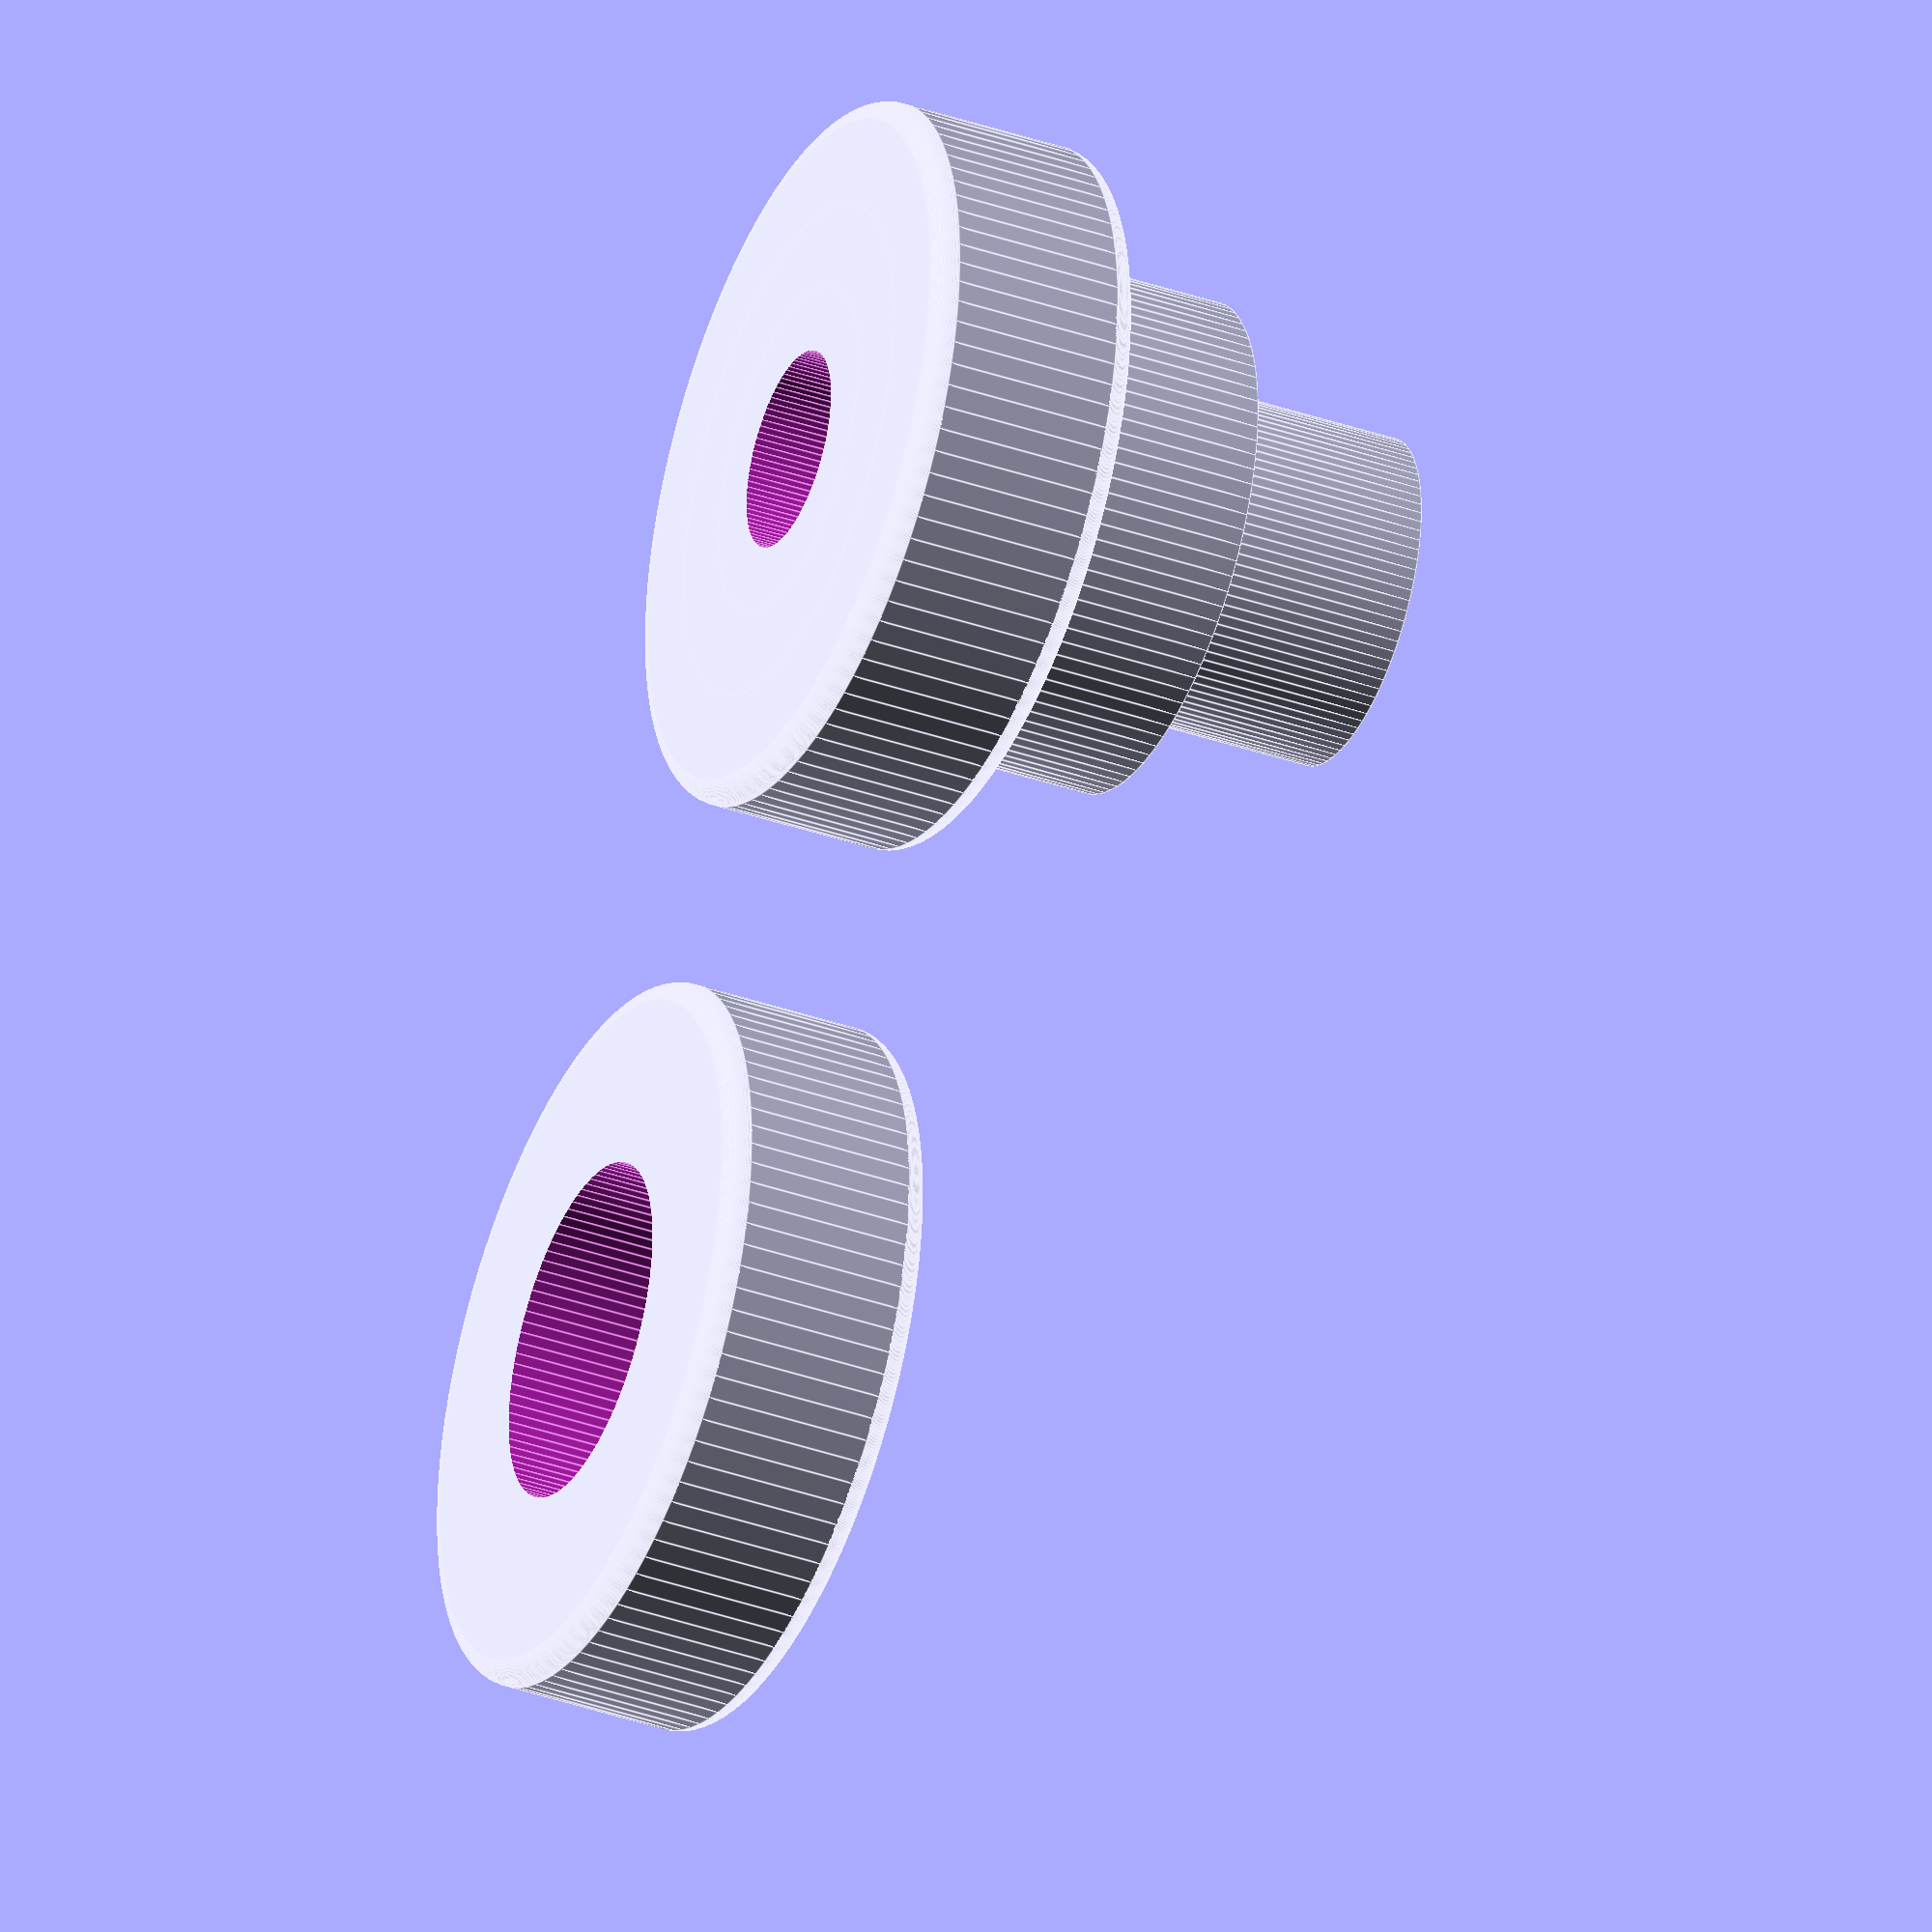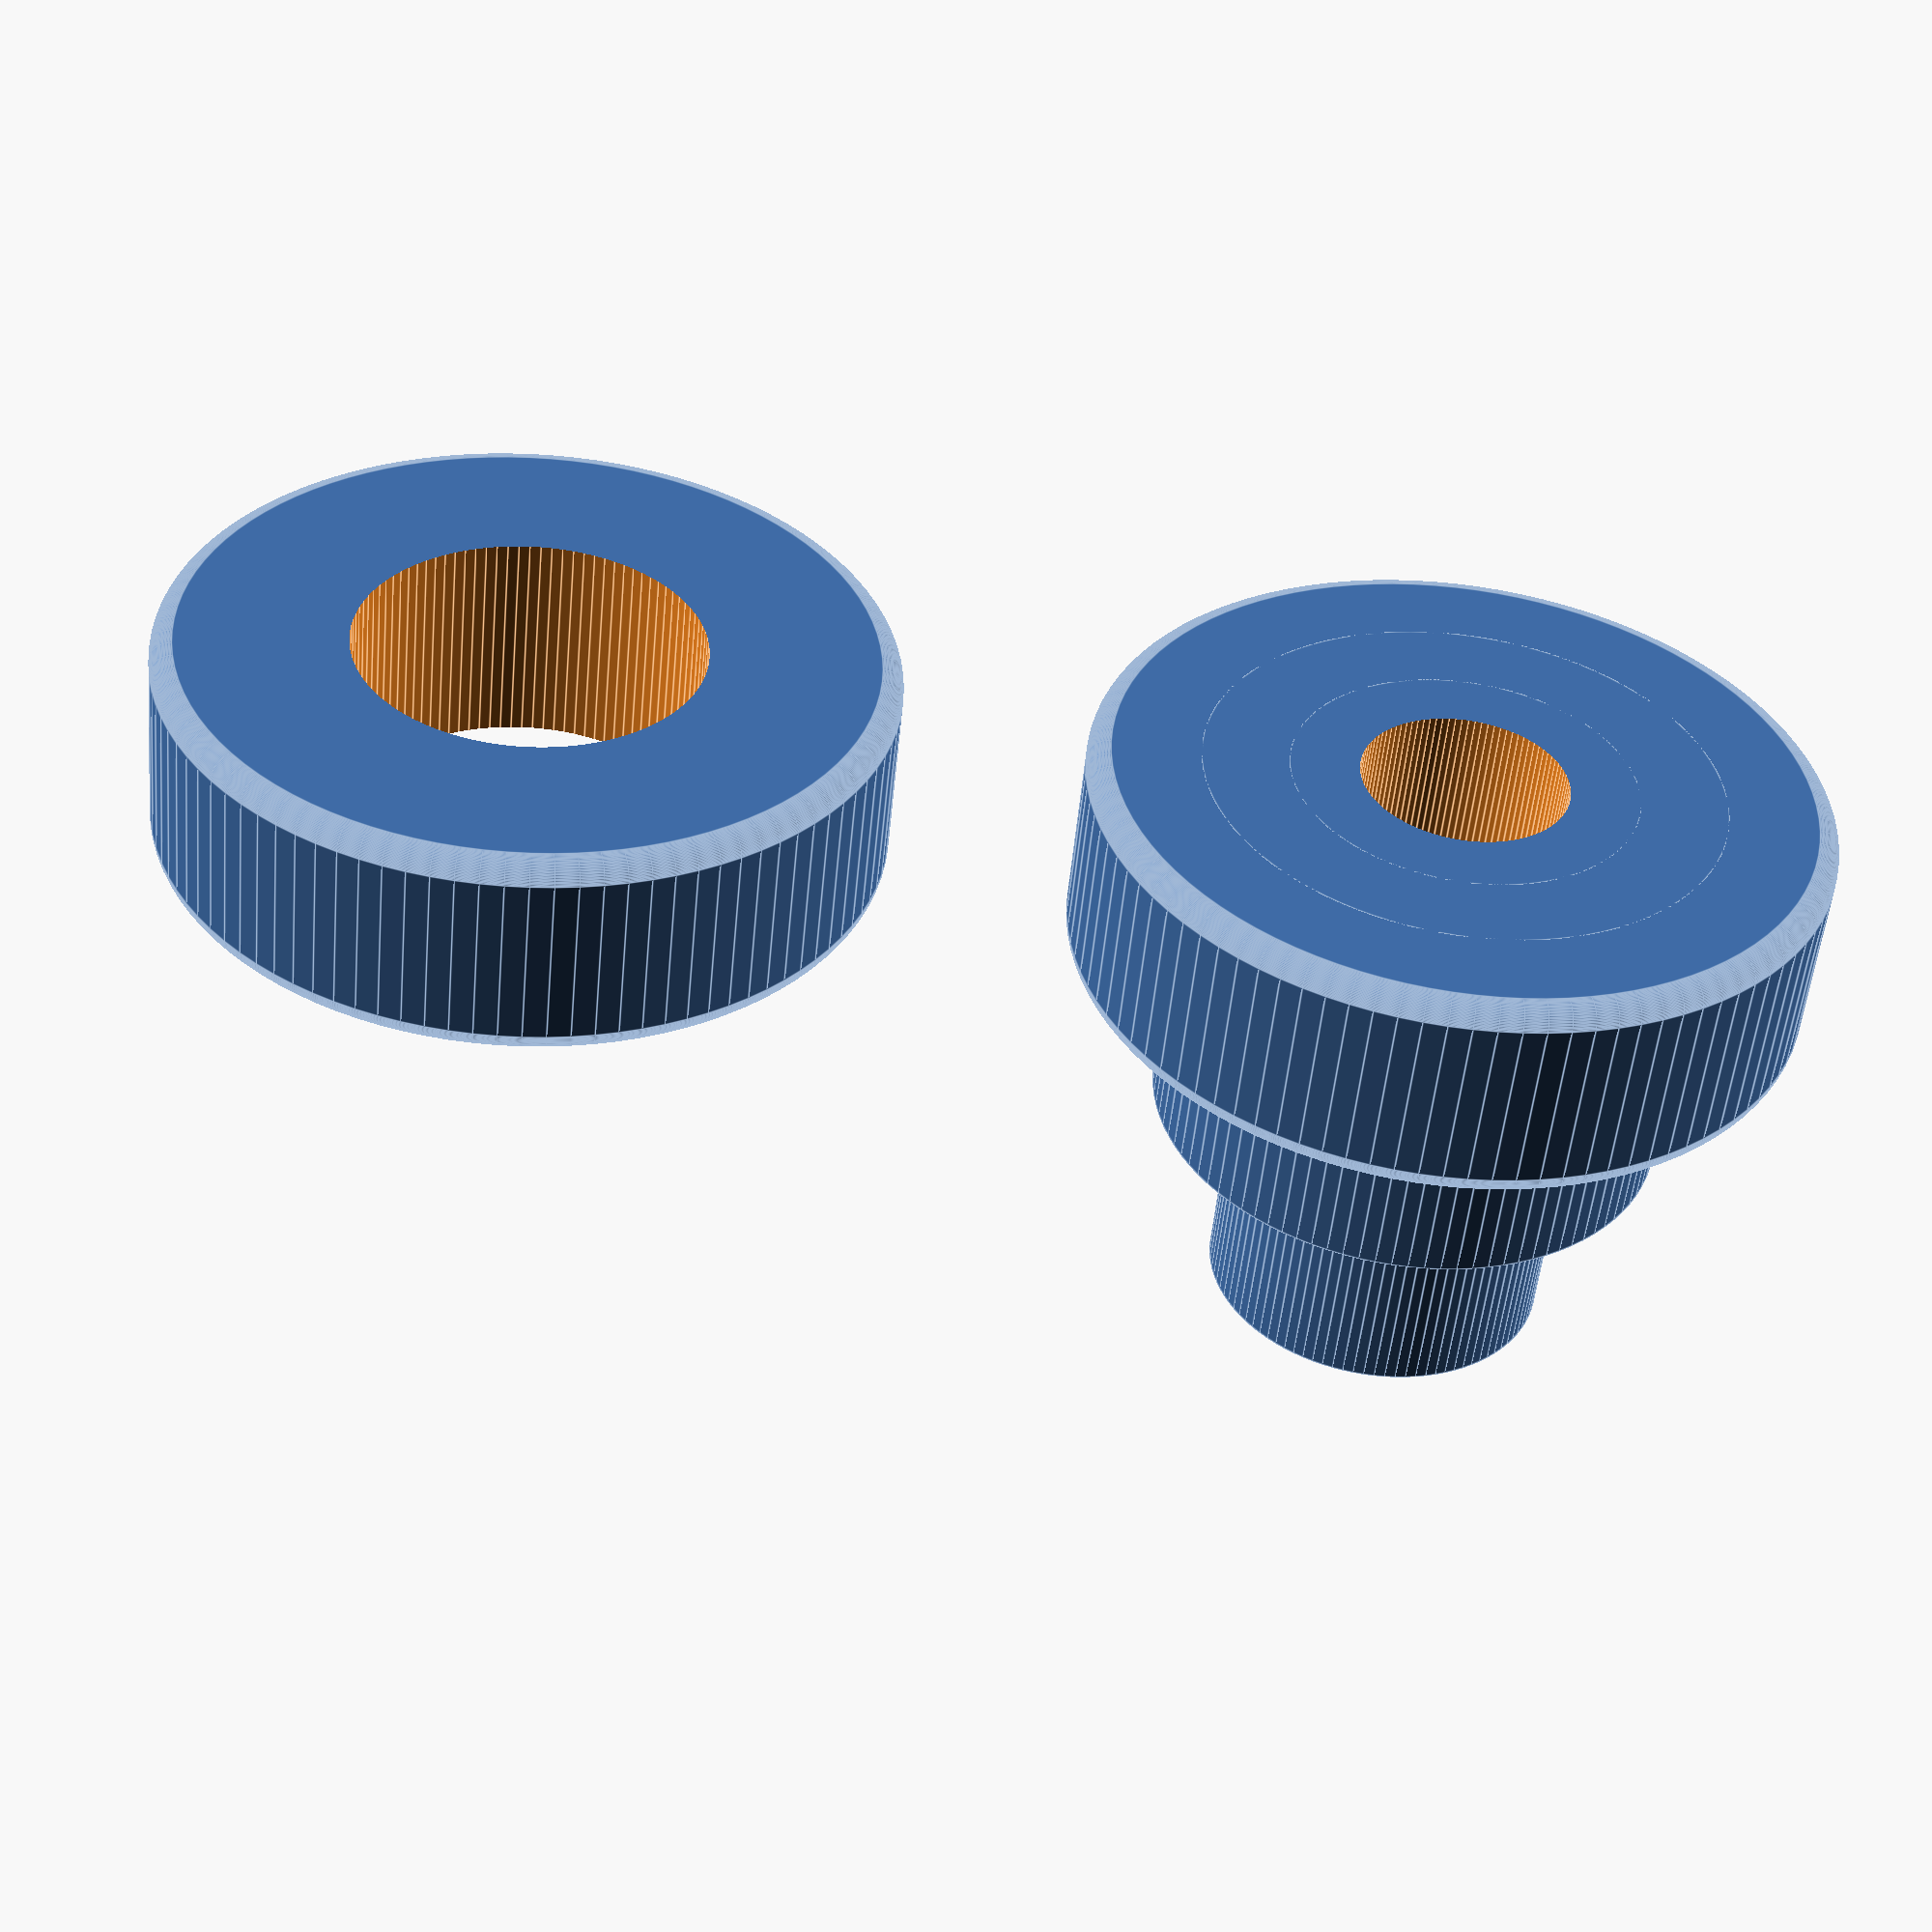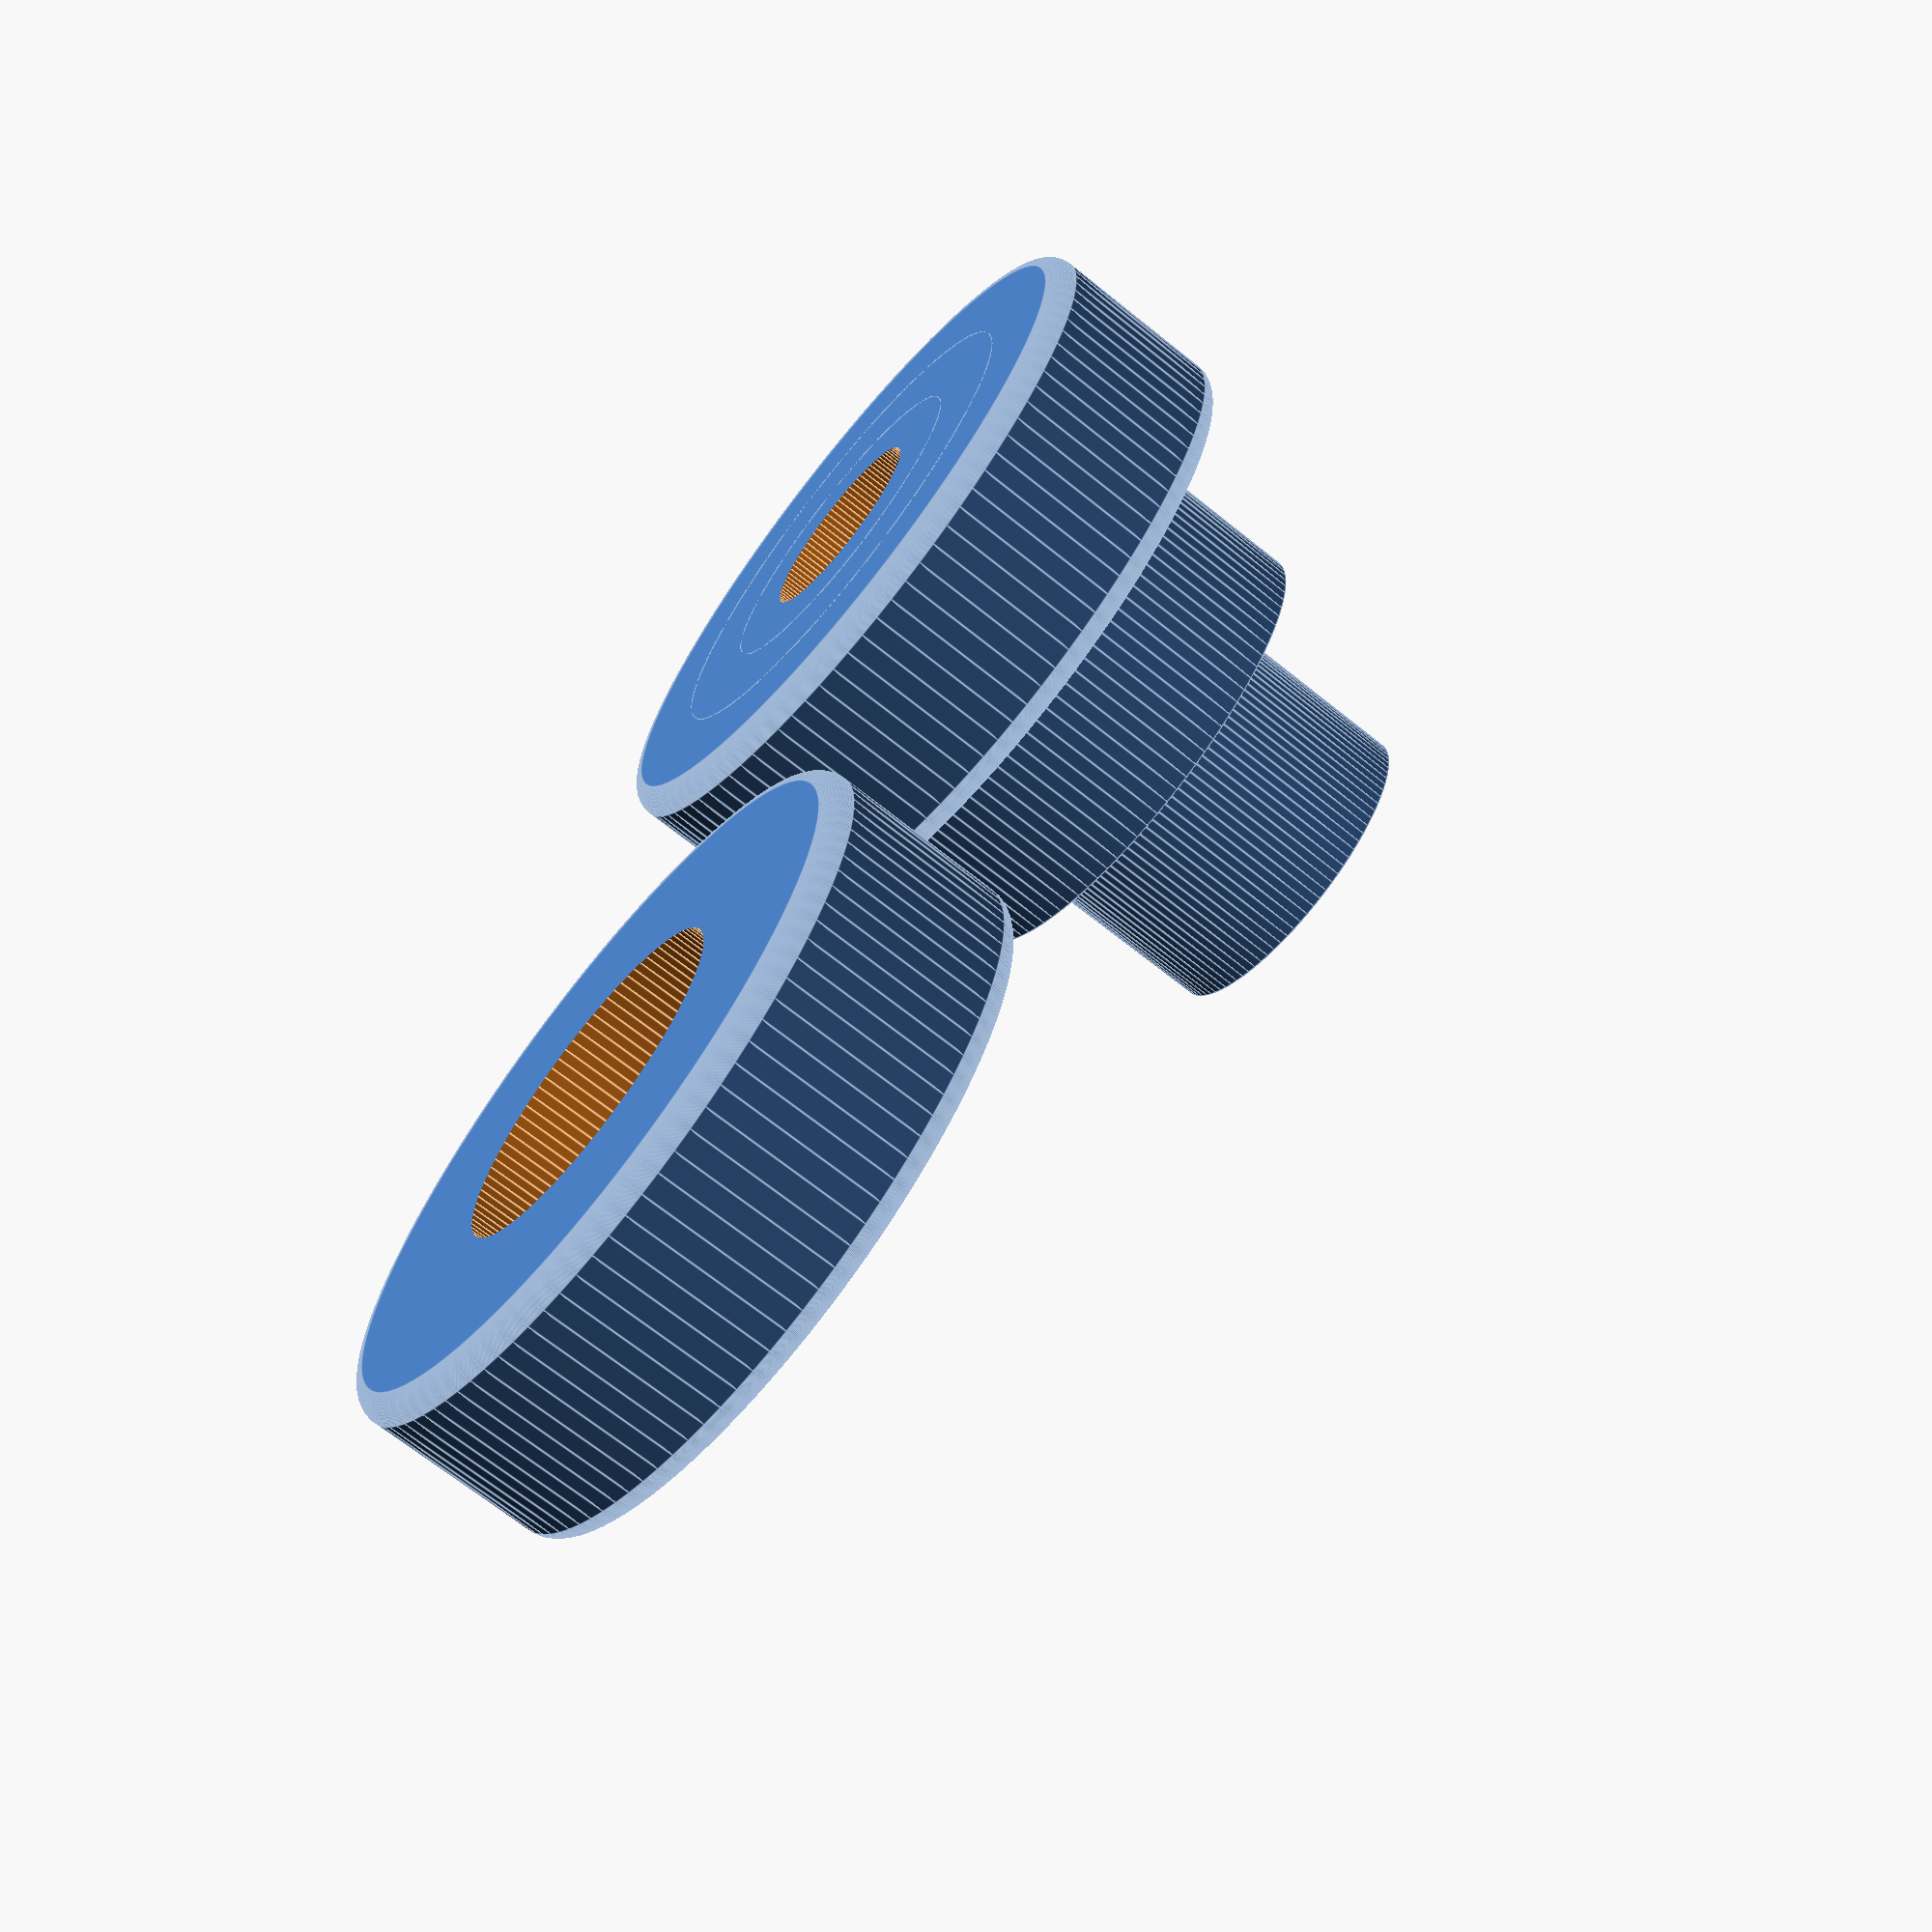
<openscad>
module w(rad,h){

translate([0,0,h*0.1])
rotate_extrude(convexity = 10, $fn = 100)
translate([rad-(h*0.1), 0, 0])
circle(r = (h*0.1), $fn = 100);

translate([0,0,h*0.1])
cylinder(r=rad,h=h*0.8, $fn = 100);

cylinder(r=rad-h*0.1,h=h, $fn = 100);

translate([0,0,h-h*0.1])
rotate_extrude(convexity = 10, $fn = 100)
translate([rad-(h*0.1), 0, 0])
circle(r = (h*0.1), $fn = 100);

//	cylinder(r=10,h=6);
}

difference(){
 union(){
  w(10,6);
  translate([25,0,0]) w(10,6);
  cylinder(r=14/2,h=11,$fn=100);
  cylinder(r=14/3,h=11+6,$fn=100);
 }
  translate([0,0,-1]) cylinder(r=5.6/2,h=19,$fn=100);
  translate([25,0,-1])   cylinder(r=14/3+0.1,h=11+6,$fn=100);


}


</openscad>
<views>
elev=36.7 azim=56.5 roll=245.5 proj=o view=edges
elev=52.7 azim=353.3 roll=174.6 proj=p view=edges
elev=67.1 azim=68.1 roll=230.9 proj=p view=edges
</views>
